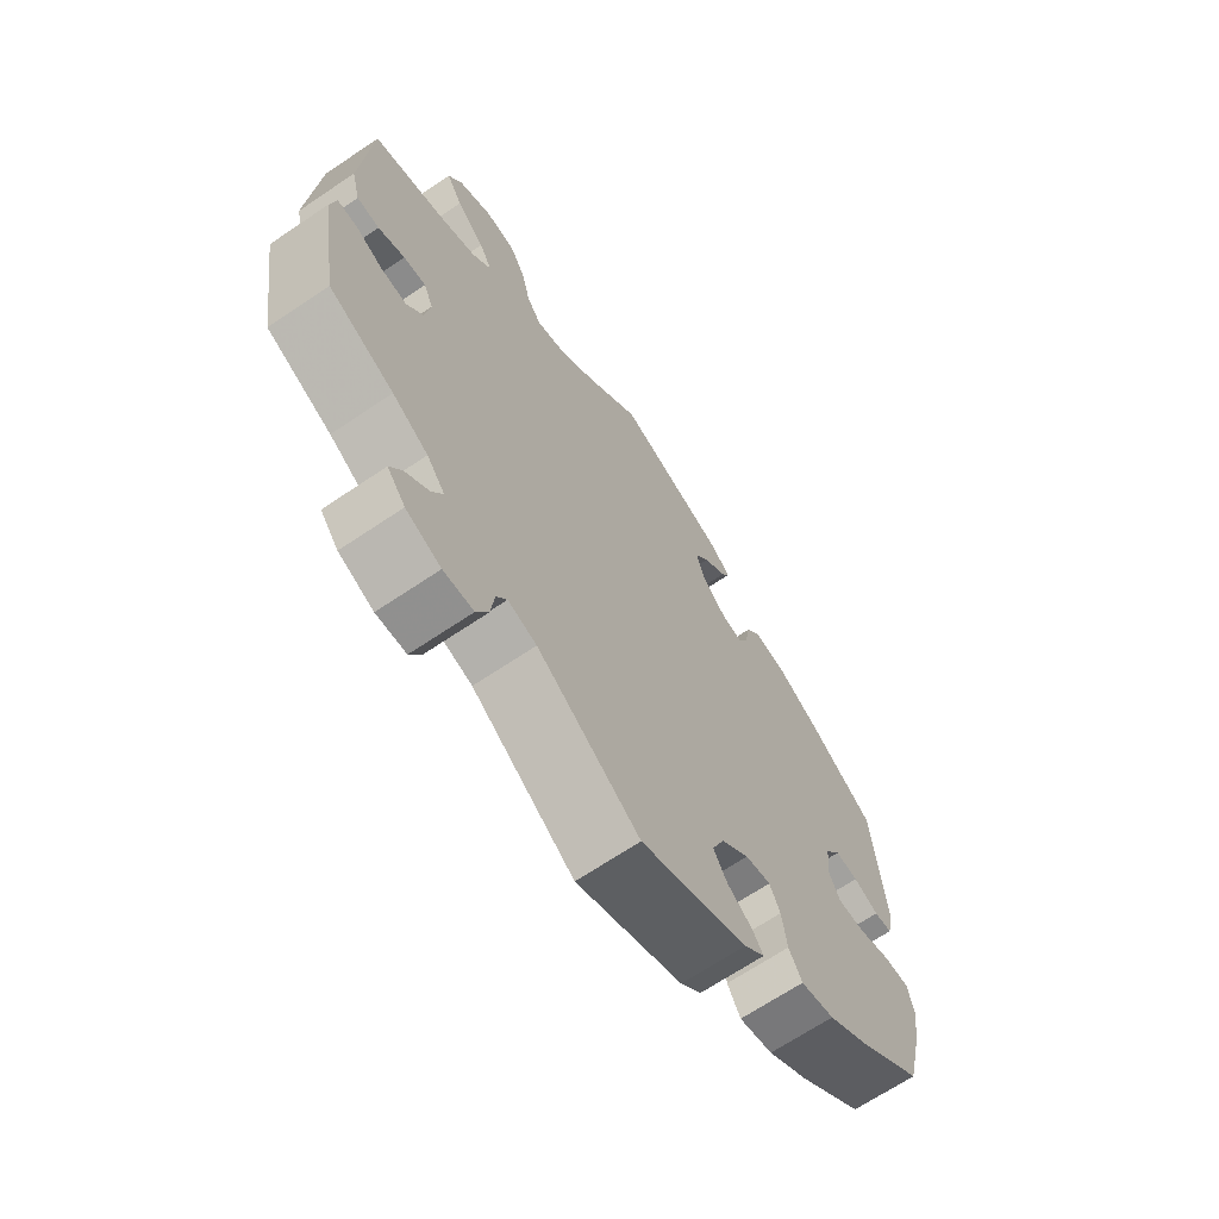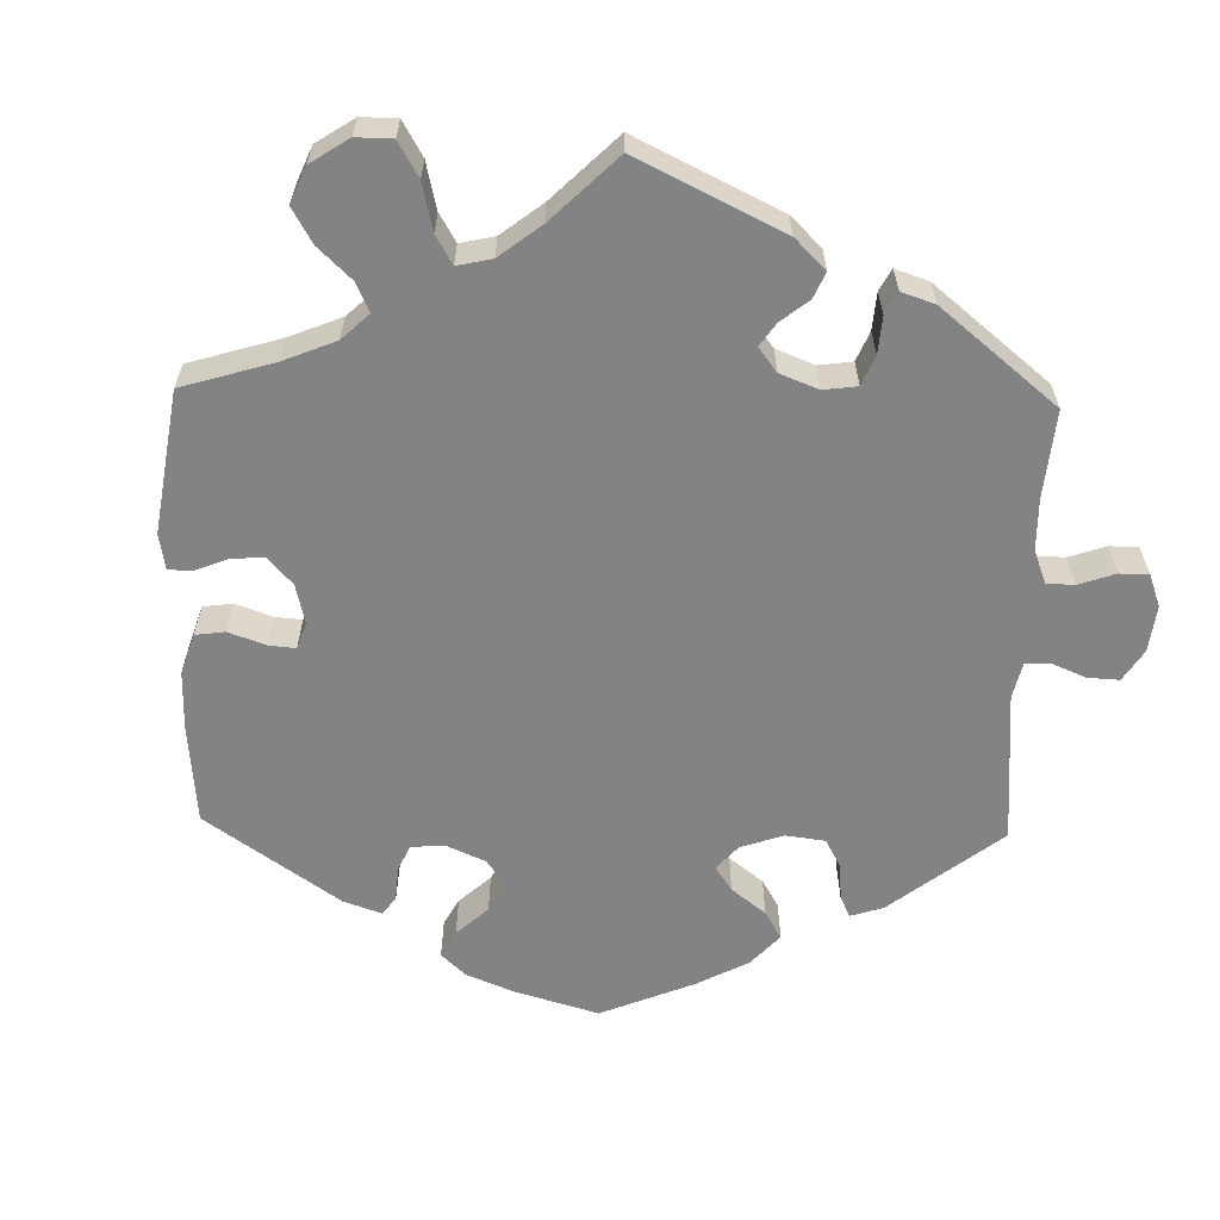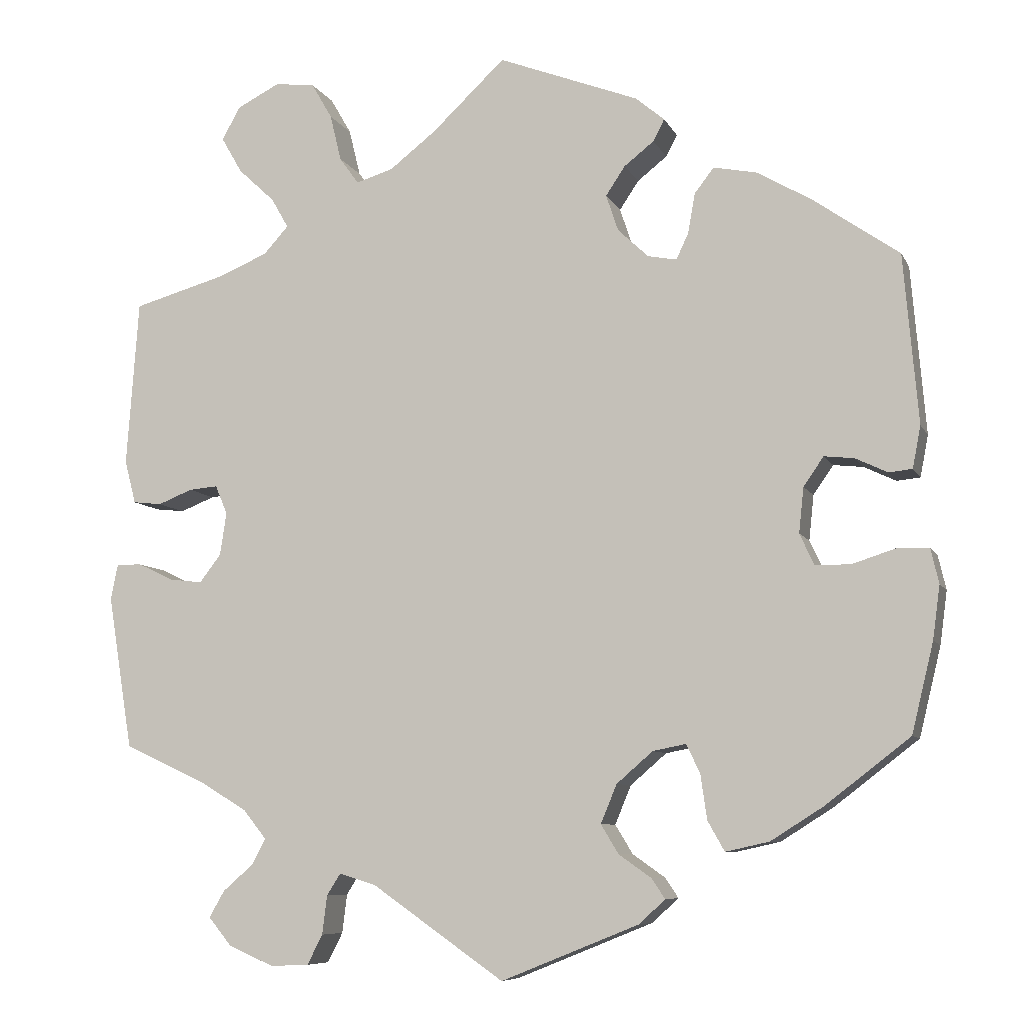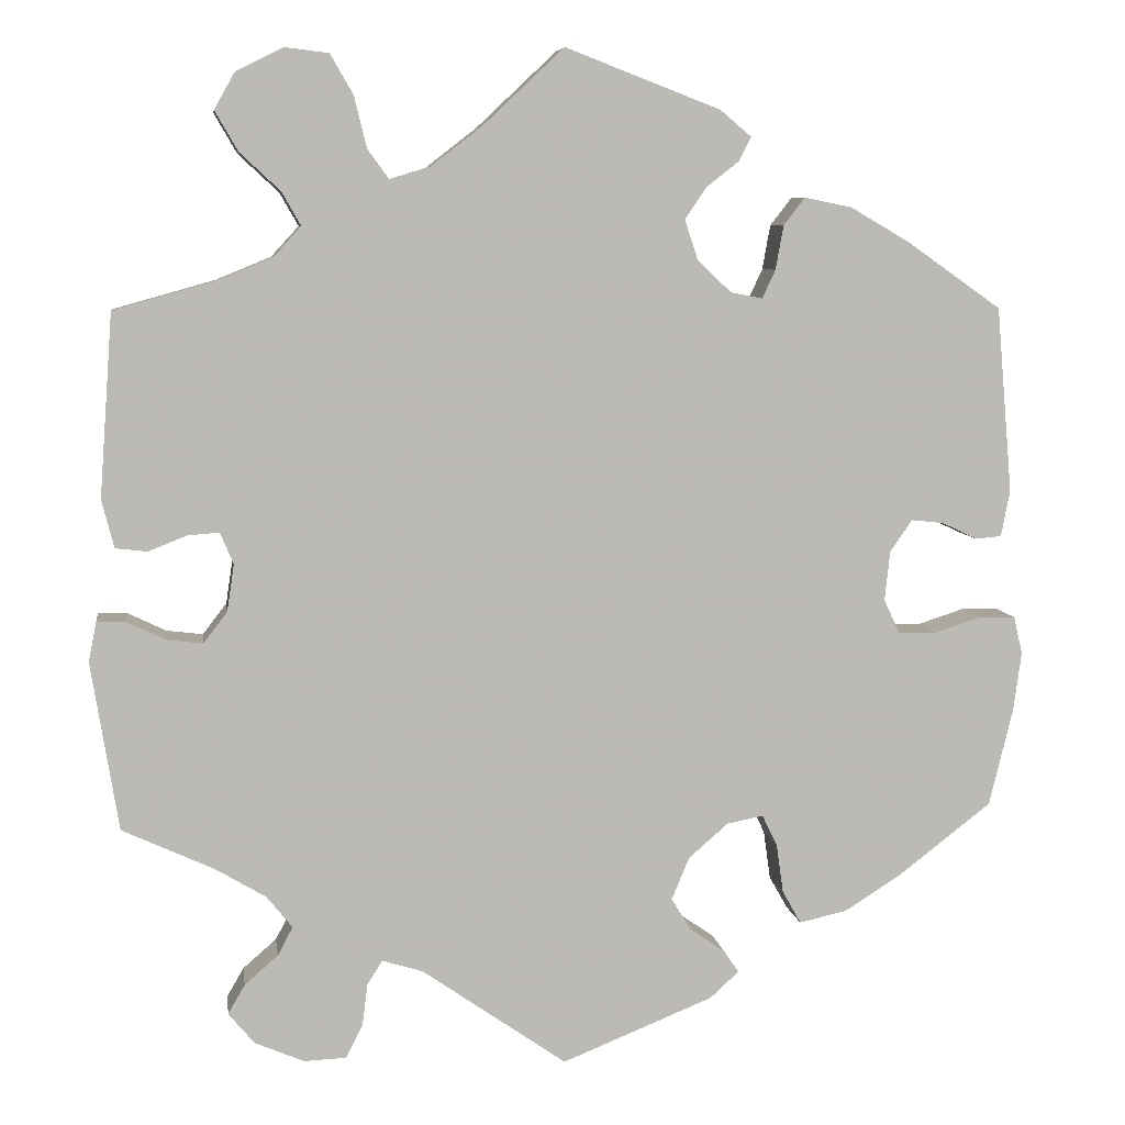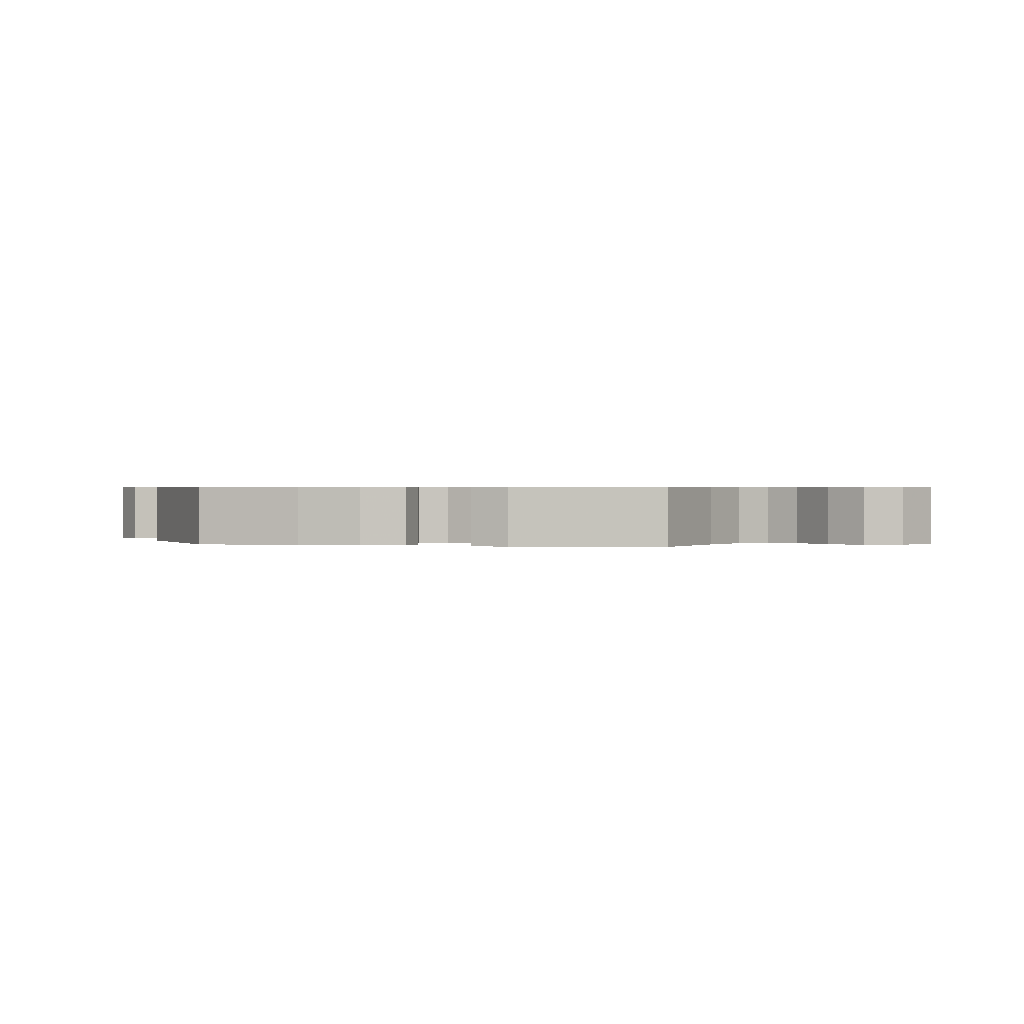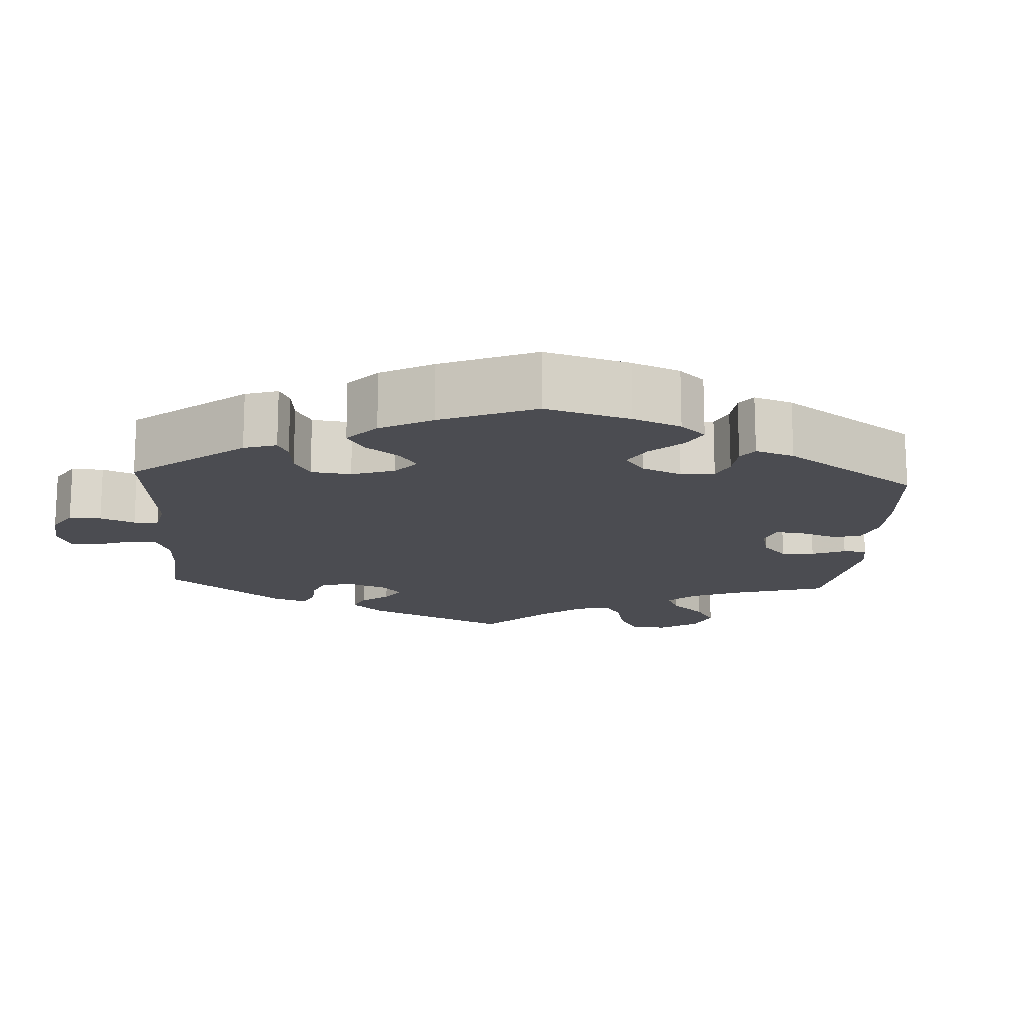
<metadata>
{"format":"obj","ext":"obj","renderer":"f3d","projection":"perspective","resolution":1024,"background":"white","views":[{"elev":-67.5,"azim":124.1,"up":"+Z"},{"elev":-61.2,"azim":58.5,"up":"+Y"},{"elev":-7.9,"azim":-163.1,"up":"+Z"},{"elev":7.0,"azim":172.0,"up":"+Z"},{"elev":0.6,"azim":-18.2,"up":"+Y"},{"elev":-15.5,"azim":-123.5,"up":"+Y"}]}
</metadata>
<code>
v -0.528 0.07 -0.178
v -0.537 0.07 -0.112
v -0.527 0.07 -0.069
v -0.487 0.07 -0.068
v -0.434 0.07 -0.085
v -0.39 0.07 -0.085
v -0.372 0.07 -0.046
v -0.378 0.07 0.01
v -0.403 0.07 0.046
v -0.44 0.07 0.042
v -0.48 0.07 0.023
v -0.509 0.07 0.026
v -0.519 0.07 0.078
v -0.501 0.07 0.288
v -0.394 0.07 0.363
v -0.327 0.07 0.402
v -0.273 0.07 0.413
v -0.249 0.07 0.382
v -0.24 0.07 0.332
v -0.225 0.07 0.3
v -0.189 0.07 0.307
v -0.151 0.07 0.343
v -0.136 0.07 0.388
v -0.16 0.07 0.424
v -0.197 0.07 0.453
v -0.211 0.07 0.48
v -0.175 0.07 0.51
v 0 0.07 0.577
v 0.091 0.07 0.491
v 0.149 0.07 0.446
v 0.195 0.07 0.432
v 0.219 0.07 0.465
v 0.233 0.07 0.523
v 0.259 0.07 0.568
v 0.309 0.07 0.574
v 0.362 0.07 0.547
v 0.385 0.07 0.506
v 0.359 0.07 0.461
v 0.313 0.07 0.418
v 0.292 0.07 0.381
v 0.323 0.07 0.347
v 0.386 0.07 0.321
v 0.5 0.07 0.289
v 0.515 0.07 0.082
v 0.501 0.07 0.028
v 0.465 0.07 0.024
v 0.422 0.07 0.041
v 0.386 0.07 0.044
v 0.371 0.07 0.008
v 0.379 0.07 -0.045
v 0.406 0.07 -0.08
v 0.447 0.07 -0.075
v 0.491 0.07 -0.054
v 0.523 0.07 -0.053
v 0.532 0.07 -0.098
v 0.501 0.07 -0.289
v 0.397 0.07 -0.337
v 0.34 0.07 -0.371
v 0.311 0.07 -0.407
v 0.328 0.07 -0.439
v 0.366 0.07 -0.472
v 0.385 0.07 -0.505
v 0.356 0.07 -0.54
v 0.3 0.07 -0.564
v 0.252 0.07 -0.562
v 0.233 0.07 -0.525
v 0.227 0.07 -0.477
v 0.21 0.07 -0.45
v 0.164 0.07 -0.464
v 0 0.07 -0.578
v -0.171 0.07 -0.509
v -0.204 0.07 -0.479
v -0.187 0.07 -0.454
v -0.147 0.07 -0.426
v -0.125 0.07 -0.39
v -0.145 0.07 -0.342
v -0.19 0.07 -0.303
v -0.231 0.07 -0.295
v -0.248 0.07 -0.33
v -0.256 0.07 -0.386
v -0.277 0.07 -0.423
v -0.331 0.07 -0.411
v -0.396 0.07 -0.37
v -0.501 0.07 -0.289
v -0.528 0 -0.178
v -0.537 0 -0.112
v -0.527 0 -0.069
v -0.487 0 -0.068
v -0.434 0 -0.085
v -0.39 0 -0.085
v -0.372 0 -0.046
v -0.378 0 0.01
v -0.403 0 0.046
v -0.44 0 0.042
v -0.48 0 0.023
v -0.509 0 0.026
v -0.519 0 0.078
v -0.501 0 0.288
v -0.394 0 0.363
v -0.327 0 0.402
v -0.273 0 0.413
v -0.249 0 0.382
v -0.24 0 0.332
v -0.225 0 0.3
v -0.189 0 0.307
v -0.151 0 0.343
v -0.136 0 0.388
v -0.16 0 0.424
v -0.197 0 0.453
v -0.211 0 0.48
v -0.175 0 0.51
v 0 0 0.577
v 0.091 0 0.491
v 0.149 0 0.446
v 0.195 0 0.432
v 0.219 0 0.465
v 0.233 0 0.523
v 0.259 0 0.568
v 0.309 0 0.574
v 0.362 0 0.547
v 0.385 0 0.506
v 0.359 0 0.461
v 0.313 0 0.418
v 0.292 0 0.381
v 0.323 0 0.347
v 0.386 0 0.321
v 0.5 0 0.289
v 0.515 0 0.082
v 0.501 0 0.028
v 0.465 0 0.024
v 0.422 0 0.041
v 0.386 0 0.044
v 0.371 0 0.008
v 0.379 0 -0.045
v 0.406 0 -0.08
v 0.447 0 -0.075
v 0.491 0 -0.054
v 0.523 0 -0.053
v 0.532 0 -0.098
v 0.501 0 -0.289
v 0.397 0 -0.337
v 0.34 0 -0.371
v 0.311 0 -0.407
v 0.328 0 -0.439
v 0.366 0 -0.472
v 0.385 0 -0.505
v 0.356 0 -0.54
v 0.3 0 -0.564
v 0.252 0 -0.562
v 0.233 0 -0.525
v 0.227 0 -0.477
v 0.21 0 -0.45
v 0.164 0 -0.464
v 0 0 -0.578
v -0.171 0 -0.509
v -0.204 0 -0.479
v -0.187 0 -0.454
v -0.147 0 -0.426
v -0.125 0 -0.39
v -0.145 0 -0.342
v -0.19 0 -0.303
v -0.231 0 -0.295
v -0.248 0 -0.33
v -0.256 0 -0.386
v -0.277 0 -0.423
v -0.331 0 -0.411
v -0.396 0 -0.37
v -0.501 0 -0.289
f 79 80 81 82
f 78 79 82 83
f 71 72 73 74
f 69 70 71 74
f 68 69 74 75
f 64 65 66 67
f 64 67 68
f 63 64 68
f 60 61 62 63
f 59 60 63 68
f 58 59 68 75
f 54 55 56 57
f 52 53 54 57
f 51 52 57 58
f 50 51 58 75
f 44 45 46 47
f 42 43 44 47
f 41 42 47 48
f 40 41 48 49
f 36 37 38 39
f 36 39 40
f 35 36 40
f 32 33 34 35
f 31 32 35 40
f 30 31 40 49
f 26 27 28 29
f 24 25 26 29
f 23 24 29 30
f 22 23 30 49
f 16 17 18 19
f 16 19 20
f 15 16 20
f 14 15 20
f 13 14 20
f 10 11 12 13
f 9 10 13 20
f 8 9 20 21
f 2 3 4 5
f 2 5 6
f 1 2 6
f 78 83 84 1
f 49 50 75 76
f 49 76 77
f 7 8 21 22
f 6 7 22 49
f 49 77 78
f 1 6 49 78
f 166 165 164 163
f 167 166 163 162
f 158 157 156 155
f 158 155 154 153
f 159 158 153 152
f 151 150 149 148
f 152 151 148
f 152 148 147
f 147 146 145 144
f 152 147 144 143
f 159 152 143 142
f 141 140 139 138
f 141 138 137 136
f 142 141 136 135
f 159 142 135 134
f 131 130 129 128
f 131 128 127 126
f 132 131 126 125
f 133 132 125 124
f 123 122 121 120
f 124 123 120
f 124 120 119
f 119 118 117 116
f 124 119 116 115
f 133 124 115 114
f 113 112 111 110
f 113 110 109 108
f 114 113 108 107
f 133 114 107 106
f 103 102 101 100
f 104 103 100
f 104 100 99
f 104 99 98
f 104 98 97
f 97 96 95 94
f 104 97 94 93
f 105 104 93 92
f 89 88 87 86
f 90 89 86
f 90 86 85
f 85 168 167 162
f 160 159 134 133
f 161 160 133
f 106 105 92 91
f 133 106 91 90
f 162 161 133
f 162 133 90 85
f 1 85 86 2
f 2 86 87 3
f 3 87 88 4
f 4 88 89 5
f 5 89 90 6
f 6 90 91 7
f 7 91 92 8
f 8 92 93 9
f 9 93 94 10
f 10 94 95 11
f 11 95 96 12
f 12 96 97 13
f 13 97 98 14
f 14 98 99 15
f 15 99 100 16
f 16 100 101 17
f 17 101 102 18
f 18 102 103 19
f 19 103 104 20
f 20 104 105 21
f 21 105 106 22
f 22 106 107 23
f 23 107 108 24
f 24 108 109 25
f 25 109 110 26
f 26 110 111 27
f 27 111 112 28
f 28 112 113 29
f 29 113 114 30
f 30 114 115 31
f 31 115 116 32
f 32 116 117 33
f 33 117 118 34
f 34 118 119 35
f 35 119 120 36
f 36 120 121 37
f 37 121 122 38
f 38 122 123 39
f 39 123 124 40
f 40 124 125 41
f 41 125 126 42
f 42 126 127 43
f 43 127 128 44
f 44 128 129 45
f 45 129 130 46
f 46 130 131 47
f 47 131 132 48
f 48 132 133 49
f 49 133 134 50
f 50 134 135 51
f 51 135 136 52
f 52 136 137 53
f 53 137 138 54
f 54 138 139 55
f 55 139 140 56
f 56 140 141 57
f 57 141 142 58
f 58 142 143 59
f 59 143 144 60
f 60 144 145 61
f 61 145 146 62
f 62 146 147 63
f 63 147 148 64
f 64 148 149 65
f 65 149 150 66
f 66 150 151 67
f 67 151 152 68
f 68 152 153 69
f 69 153 154 70
f 70 154 155 71
f 71 155 156 72
f 72 156 157 73
f 73 157 158 74
f 74 158 159 75
f 75 159 160 76
f 76 160 161 77
f 77 161 162 78
f 78 162 163 79
f 79 163 164 80
f 80 164 165 81
f 81 165 166 82
f 82 166 167 83
f 83 167 168 84
f 84 168 85 1

</code>
